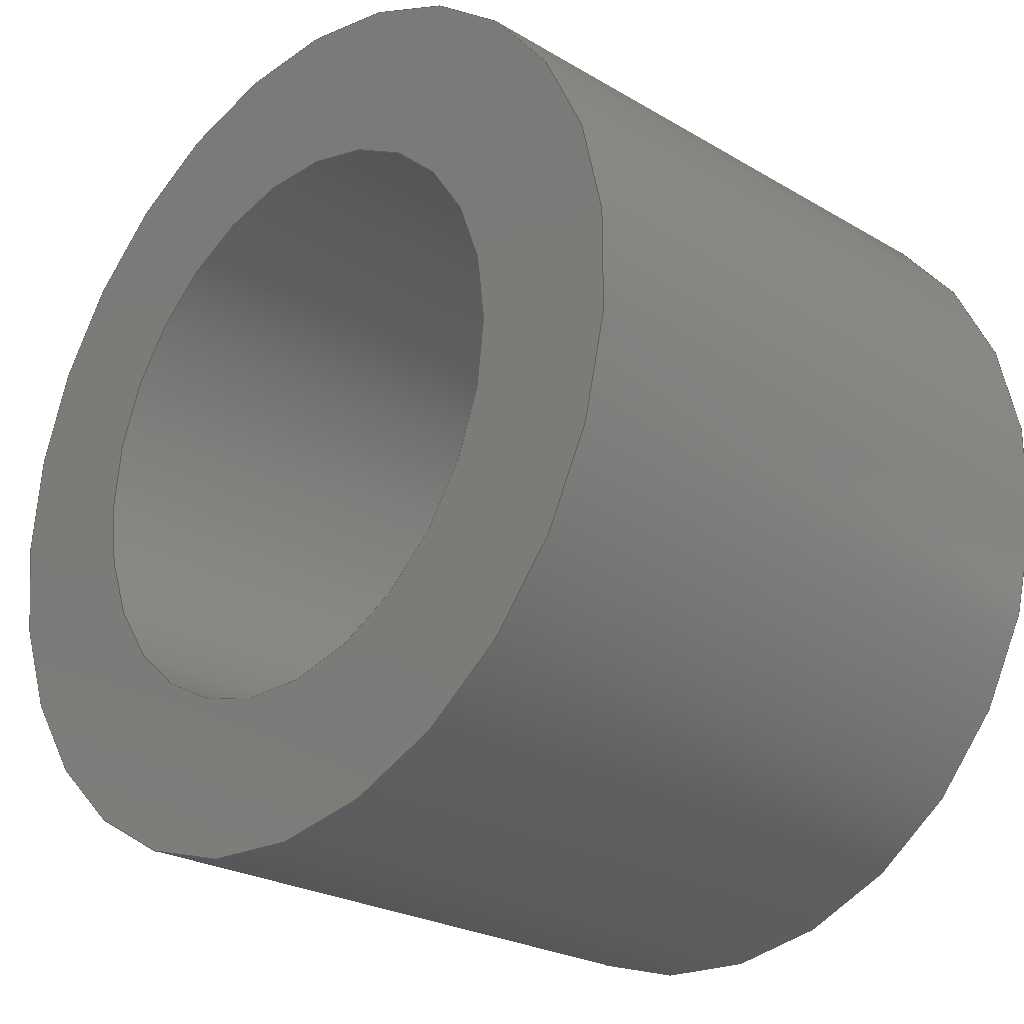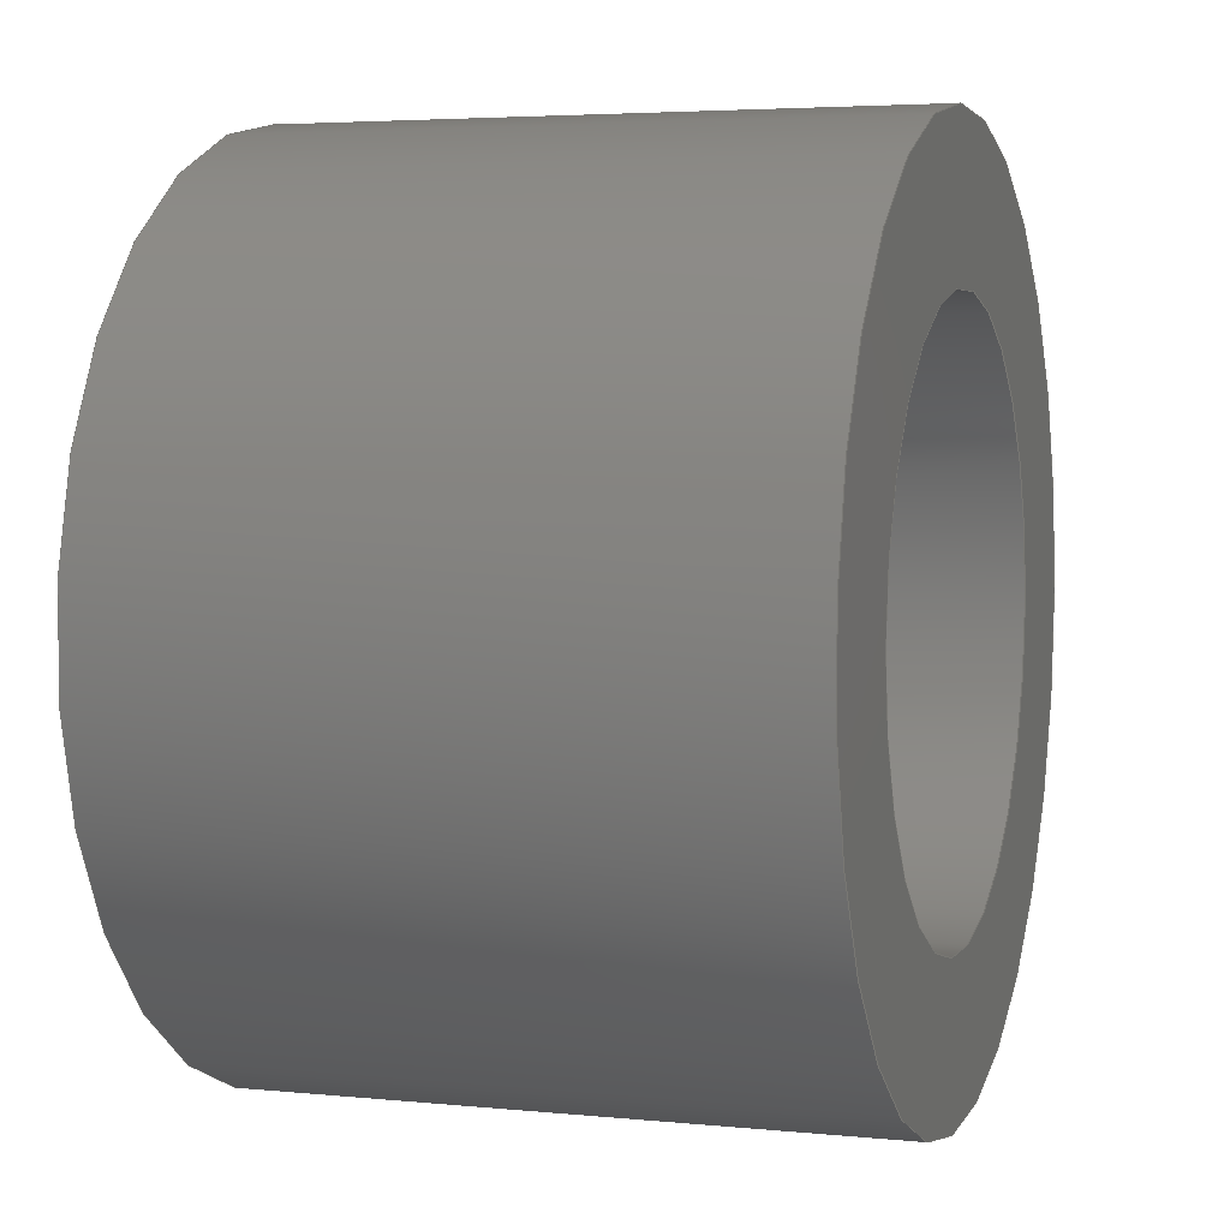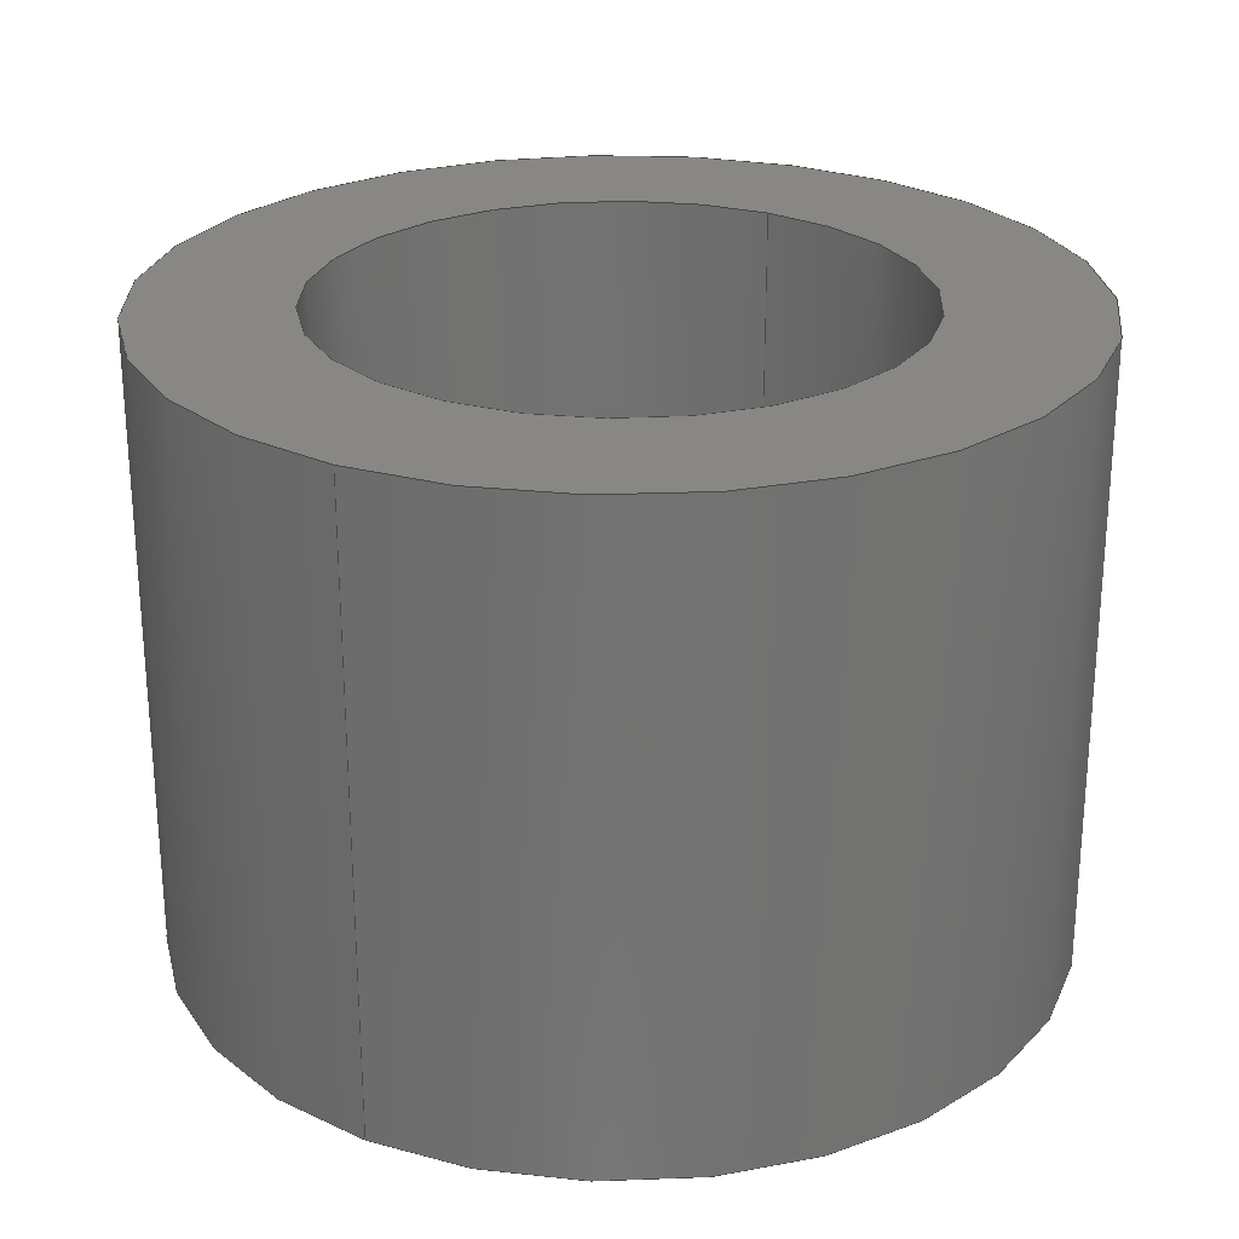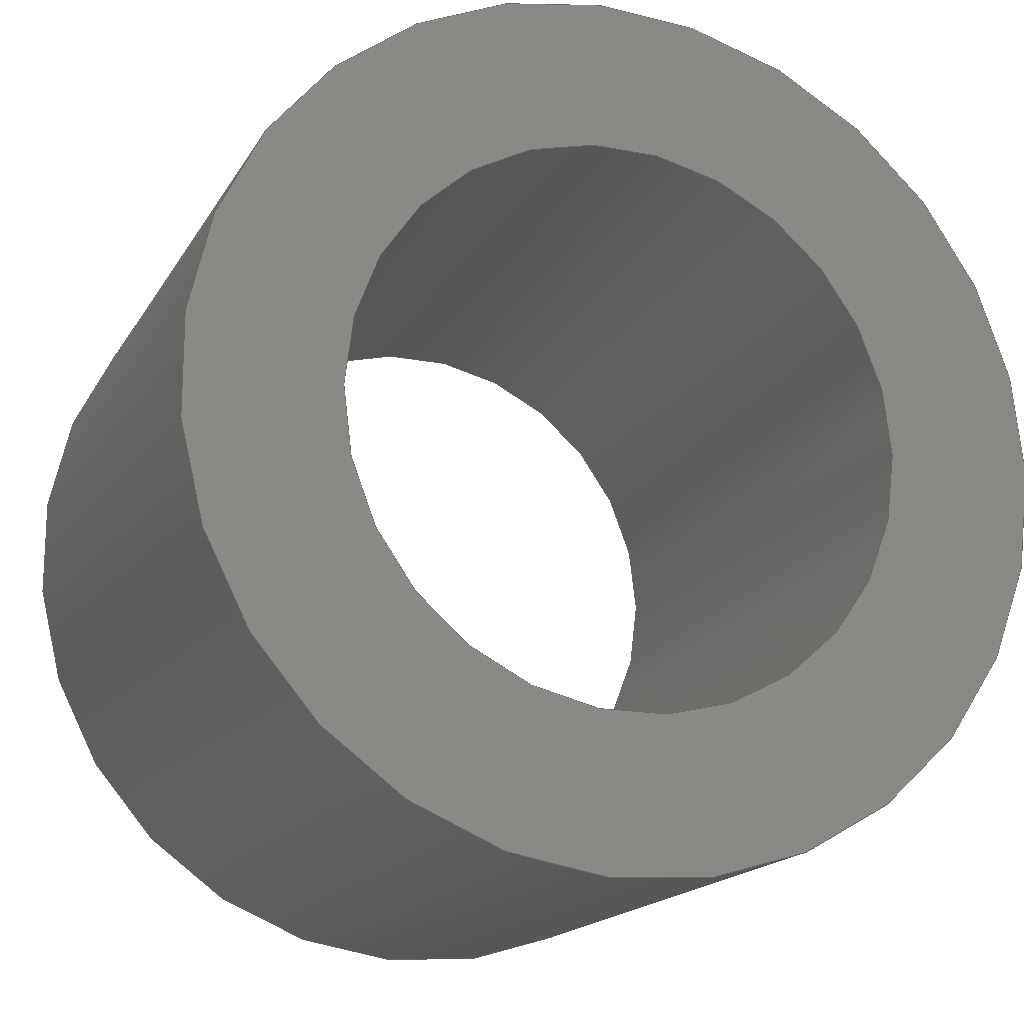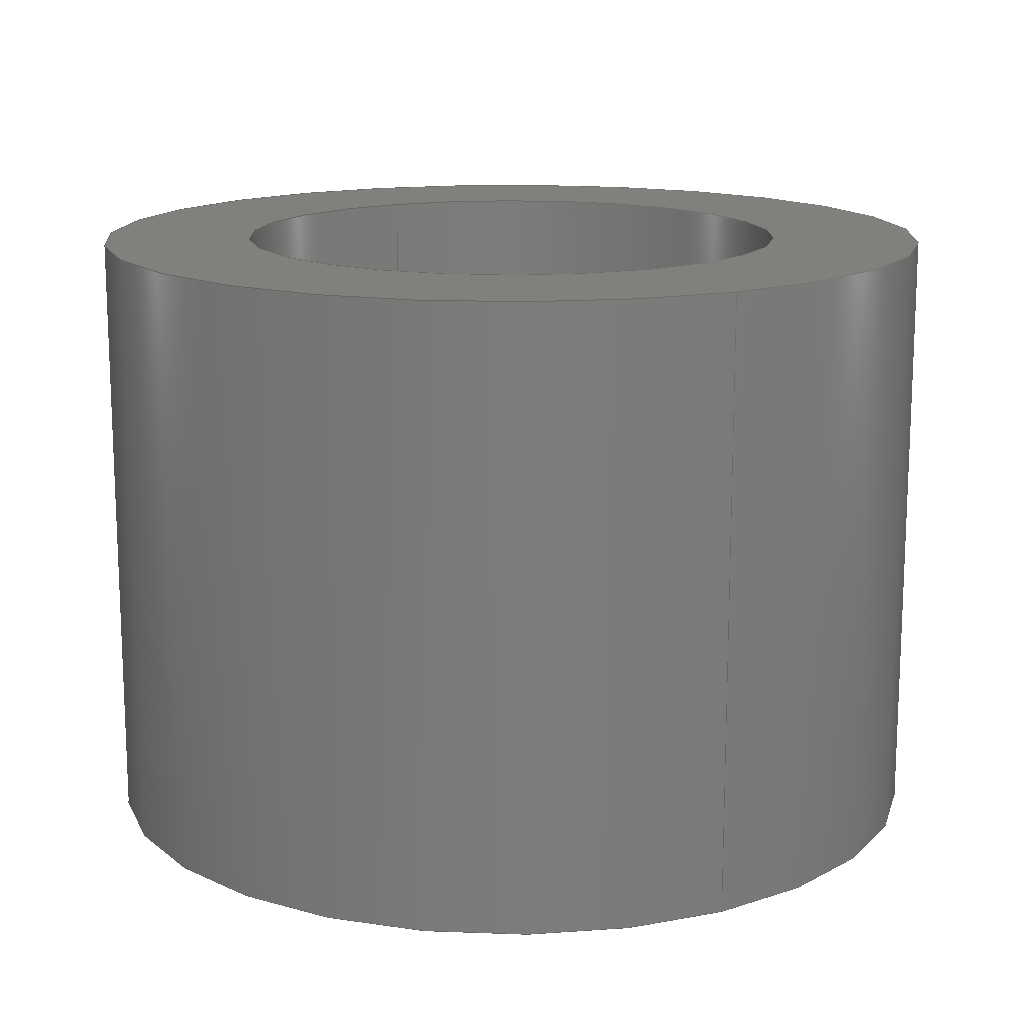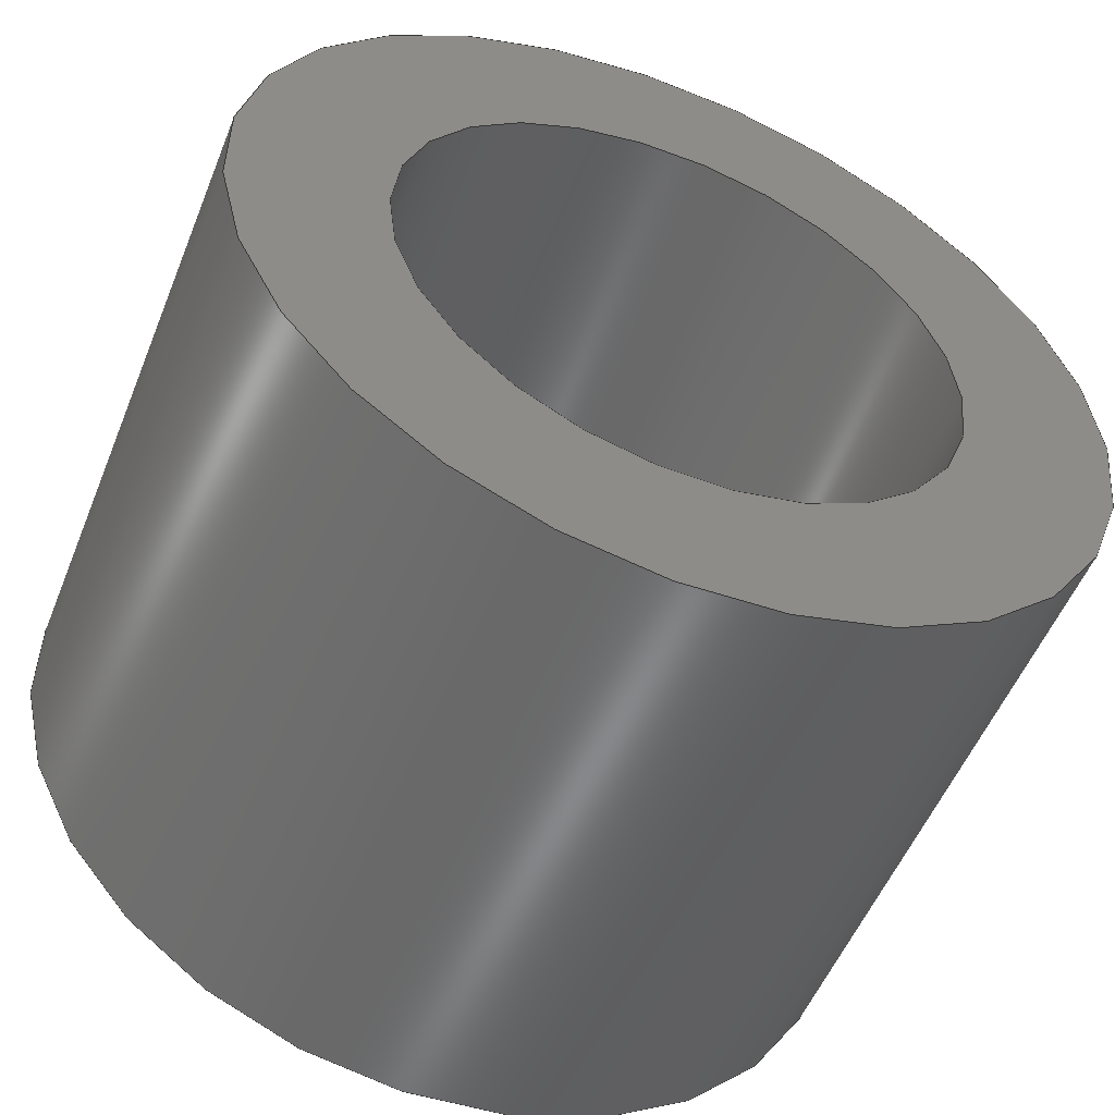
<metadata>
{"format":"step","ext":"stp","renderer":"f3d","projection":"perspective","resolution":1024,"background":"white","views":[{"elev":-24.6,"azim":-134.1,"up":"+Z"},{"elev":4.1,"azim":-71.6,"up":"+Z"},{"elev":25.7,"azim":119.9,"up":"+Y"},{"elev":-17.2,"azim":-21.2,"up":"+Z"},{"elev":14.7,"azim":61.3,"up":"+Y"},{"elev":-53.5,"azim":-21.8,"up":"+Z"}]}
</metadata>
<code>
ISO-10303-21;
DATA;
#1=MECHANICAL_DESIGN_GEOMETRIC_PRESENTATION_REPRESENTATION('',(#4),#122);
#2=SHAPE_REPRESENTATION_RELATIONSHIP('SRR','None',#129,#3);
#3=ADVANCED_BREP_SHAPE_REPRESENTATION('',(#5),#121);
#4=STYLED_ITEM('',(#139),#5);
#5=MANIFOLD_SOLID_BREP('published_reservoir_standoff',#56);
#6=FACE_BOUND('',#17,.T.);
#7=FACE_BOUND('',#19,.T.);
#8=PLANE('',#82);
#9=PLANE('',#83);
#10=FACE_OUTER_BOUND('',#14,.T.);
#11=FACE_OUTER_BOUND('',#15,.T.);
#12=FACE_OUTER_BOUND('',#16,.T.);
#13=FACE_OUTER_BOUND('',#18,.T.);
#14=EDGE_LOOP('',(#38,#39,#40,#41));
#15=EDGE_LOOP('',(#42,#43,#44,#45));
#16=EDGE_LOOP('',(#46));
#17=EDGE_LOOP('',(#47));
#18=EDGE_LOOP('',(#48));
#19=EDGE_LOOP('',(#49));
#20=LINE('',#109,#22);
#21=LINE('',#115,#23);
#22=VECTOR('',#90,4.55);
#23=VECTOR('',#97,7);
#24=CIRCLE('',#77,4.55);
#25=CIRCLE('',#78,4.55);
#26=CIRCLE('',#80,7);
#27=CIRCLE('',#81,7);
#28=VERTEX_POINT('',#106);
#29=VERTEX_POINT('',#108);
#30=VERTEX_POINT('',#112);
#31=VERTEX_POINT('',#114);
#32=EDGE_CURVE('',#28,#28,#24,.T.);
#33=EDGE_CURVE('',#28,#29,#20,.T.);
#34=EDGE_CURVE('',#29,#29,#25,.T.);
#35=EDGE_CURVE('',#30,#30,#26,.T.);
#36=EDGE_CURVE('',#30,#31,#21,.T.);
#37=EDGE_CURVE('',#31,#31,#27,.T.);
#38=ORIENTED_EDGE('',*,*,#32,.T.);
#39=ORIENTED_EDGE('',*,*,#33,.T.);
#40=ORIENTED_EDGE('',*,*,#34,.F.);
#41=ORIENTED_EDGE('',*,*,#33,.F.);
#42=ORIENTED_EDGE('',*,*,#35,.T.);
#43=ORIENTED_EDGE('',*,*,#36,.T.);
#44=ORIENTED_EDGE('',*,*,#37,.F.);
#45=ORIENTED_EDGE('',*,*,#36,.F.);
#46=ORIENTED_EDGE('',*,*,#37,.T.);
#47=ORIENTED_EDGE('',*,*,#34,.T.);
#48=ORIENTED_EDGE('',*,*,#35,.F.);
#49=ORIENTED_EDGE('',*,*,#32,.F.);
#50=CYLINDRICAL_SURFACE('',#76,4.55);
#51=CYLINDRICAL_SURFACE('',#79,7);
#52=ADVANCED_FACE('',(#10),#50,.F.);
#53=ADVANCED_FACE('',(#11),#51,.T.);
#54=ADVANCED_FACE('',(#12,#6),#8,.F.);
#55=ADVANCED_FACE('',(#13,#7),#9,.T.);
#56=CLOSED_SHELL('',(#52,#53,#54,#55));
#57=DERIVED_UNIT_ELEMENT(#59,1);
#58=DERIVED_UNIT_ELEMENT(#124,3);
#59=(
MASS_UNIT()
NAMED_UNIT(*)
SI_UNIT($,.GRAM.)
);
#60=DERIVED_UNIT((#57,#58));
#61=MEASURE_REPRESENTATION_ITEM('density measure',
POSITIVE_RATIO_MEASURE(1),#60);
#62=PROPERTY_DEFINITION_REPRESENTATION(#67,#64);
#63=PROPERTY_DEFINITION_REPRESENTATION(#68,#65);
#64=REPRESENTATION('material name',(#66),#121);
#65=REPRESENTATION('density',(#61),#121);
#66=DESCRIPTIVE_REPRESENTATION_ITEM('Generic','Generic');
#67=PROPERTY_DEFINITION('material property','material name',#131);
#68=PROPERTY_DEFINITION('material property','density of part',#131);
#69=DATE_TIME_ROLE('creation_date');
#70=APPLIED_DATE_AND_TIME_ASSIGNMENT(#71,#69,(#131));
#71=DATE_AND_TIME(#72,#73);
#72=CALENDAR_DATE(2021,22,9);
#73=LOCAL_TIME(0,0,0,#74);
#74=COORDINATED_UNIVERSAL_TIME_OFFSET(0,0,.BEHIND.);
#75=AXIS2_PLACEMENT_3D('placement',#104,#84,#85);
#76=AXIS2_PLACEMENT_3D('',#105,#86,#87);
#77=AXIS2_PLACEMENT_3D('',#107,#88,#89);
#78=AXIS2_PLACEMENT_3D('',#110,#91,#92);
#79=AXIS2_PLACEMENT_3D('',#111,#93,#94);
#80=AXIS2_PLACEMENT_3D('',#113,#95,#96);
#81=AXIS2_PLACEMENT_3D('',#116,#98,#99);
#82=AXIS2_PLACEMENT_3D('',#117,#100,#101);
#83=AXIS2_PLACEMENT_3D('',#118,#102,#103);
#84=DIRECTION('axis',(0,0,1));
#85=DIRECTION('refdir',(1,0,0));
#86=DIRECTION('center_axis',(0,1,0));
#87=DIRECTION('ref_axis',(1,0,0));
#88=DIRECTION('center_axis',(0,1,0));
#89=DIRECTION('ref_axis',(1,0,0));
#90=DIRECTION('',(0,-1,0));
#91=DIRECTION('center_axis',(0,1,0));
#92=DIRECTION('ref_axis',(1,0,0));
#93=DIRECTION('center_axis',(0,1,0));
#94=DIRECTION('ref_axis',(-1,0,0));
#95=DIRECTION('center_axis',(0,-1,0));
#96=DIRECTION('ref_axis',(-1,0,0));
#97=DIRECTION('',(0,-1,0));
#98=DIRECTION('center_axis',(0,-1,0));
#99=DIRECTION('ref_axis',(-1,0,0));
#100=DIRECTION('center_axis',(0,1,0));
#101=DIRECTION('ref_axis',(0,0,1));
#102=DIRECTION('center_axis',(0,1,0));
#103=DIRECTION('ref_axis',(0,0,1));
#104=CARTESIAN_POINT('',(0,0,0));
#105=CARTESIAN_POINT('Origin',(21,0,-31.5));
#106=CARTESIAN_POINT('',(16.45,20,-31.5));
#107=CARTESIAN_POINT('Origin',(21,20,-31.5));
#108=CARTESIAN_POINT('',(16.45,10,-31.5));
#109=CARTESIAN_POINT('',(16.45,0,-31.5));
#110=CARTESIAN_POINT('Origin',(21,10,-31.5));
#111=CARTESIAN_POINT('Origin',(21,0,-31.5));
#112=CARTESIAN_POINT('',(28,20,-31.5));
#113=CARTESIAN_POINT('Origin',(21,20,-31.5));
#114=CARTESIAN_POINT('',(28,10,-31.5));
#115=CARTESIAN_POINT('',(28,0,-31.5));
#116=CARTESIAN_POINT('Origin',(21,10,-31.5));
#117=CARTESIAN_POINT('Origin',(21,10,-31.5));
#118=CARTESIAN_POINT('Origin',(21,20,-31.5));
#119=UNCERTAINTY_MEASURE_WITH_UNIT(LENGTH_MEASURE(0.01),#123,
'DISTANCE_ACCURACY_VALUE',
'Maximum model space distance between geometric entities at asserted c
onnectivities');
#120=UNCERTAINTY_MEASURE_WITH_UNIT(LENGTH_MEASURE(0.01),#123,
'DISTANCE_ACCURACY_VALUE',
'Maximum model space distance between geometric entities at asserted c
onnectivities');
#121=(
GEOMETRIC_REPRESENTATION_CONTEXT(3)
GLOBAL_UNCERTAINTY_ASSIGNED_CONTEXT((#119))
GLOBAL_UNIT_ASSIGNED_CONTEXT((#123,#125,#126))
REPRESENTATION_CONTEXT('','3D')
);
#122=(
GEOMETRIC_REPRESENTATION_CONTEXT(3)
GLOBAL_UNCERTAINTY_ASSIGNED_CONTEXT((#120))
GLOBAL_UNIT_ASSIGNED_CONTEXT((#123,#125,#126))
REPRESENTATION_CONTEXT('','3D')
);
#123=(
LENGTH_UNIT()
NAMED_UNIT(*)
SI_UNIT(.MILLI.,.METRE.)
);
#124=(
LENGTH_UNIT()
NAMED_UNIT(*)
SI_UNIT(.CENTI.,.METRE.)
);
#125=(
NAMED_UNIT(*)
PLANE_ANGLE_UNIT()
SI_UNIT($,.RADIAN.)
);
#126=(
NAMED_UNIT(*)
SI_UNIT($,.STERADIAN.)
SOLID_ANGLE_UNIT()
);
#127=SHAPE_DEFINITION_REPRESENTATION(#128,#129);
#128=PRODUCT_DEFINITION_SHAPE('',$,#131);
#129=SHAPE_REPRESENTATION('',(#75),#121);
#130=PRODUCT_DEFINITION_CONTEXT('part definition',#135,'design');
#131=PRODUCT_DEFINITION('coil_pack_adapter_plate',
'vw_audi_1.8t_coil_pack_adapter_early_my',#132,#130);
#132=PRODUCT_DEFINITION_FORMATION('',$,#137);
#133=PRODUCT_RELATED_PRODUCT_CATEGORY(
'vw_audi_1.8t_coil_pack_adapter_early_my',
'vw_audi_1.8t_coil_pack_adapter_early_my',(#137));
#134=APPLICATION_PROTOCOL_DEFINITION('international standard',
'automotive_design',2009,#135);
#135=APPLICATION_CONTEXT(
'Core Data for Automotive Mechanical Design Process');
#136=PRODUCT_CONTEXT('part definition',#135,'mechanical');
#137=PRODUCT('coil_pack_adapter_plate',
'vw_audi_1.8t_coil_pack_adapter_early_my',$,(#136));
#138=PRESENTATION_STYLE_ASSIGNMENT((#140));
#139=PRESENTATION_STYLE_ASSIGNMENT((#141));
#140=SURFACE_STYLE_USAGE(.BOTH.,#146);
#141=SURFACE_STYLE_USAGE(.BOTH.,#147);
#142=SURFACE_STYLE_RENDERING_WITH_PROPERTIES($,#154,(#144));
#143=SURFACE_STYLE_RENDERING_WITH_PROPERTIES($,#155,(#145));
#144=SURFACE_STYLE_TRANSPARENT(0);
#145=SURFACE_STYLE_TRANSPARENT(0);
#146=SURFACE_SIDE_STYLE('',(#148,#142));
#147=SURFACE_SIDE_STYLE('',(#149,#143));
#148=SURFACE_STYLE_FILL_AREA(#150);
#149=SURFACE_STYLE_FILL_AREA(#151);
#150=FILL_AREA_STYLE('',(#152));
#151=FILL_AREA_STYLE('',(#153));
#152=FILL_AREA_STYLE_COLOUR('',#154);
#153=FILL_AREA_STYLE_COLOUR('',#155);
#154=COLOUR_RGB('',0.749,0.749,0.749);
#155=COLOUR_RGB('',0.01961,0.01961,0.01961);
ENDSEC;
END-ISO-10303-21;

</code>
